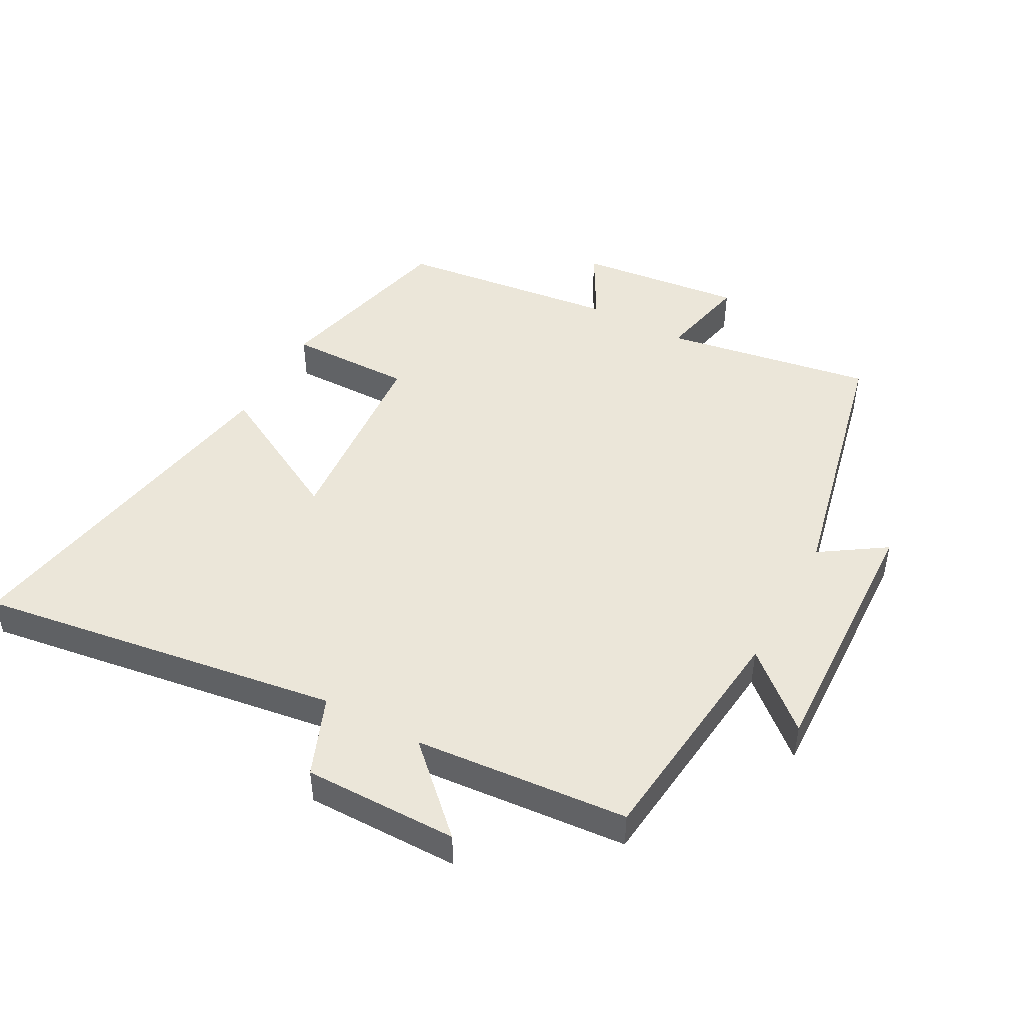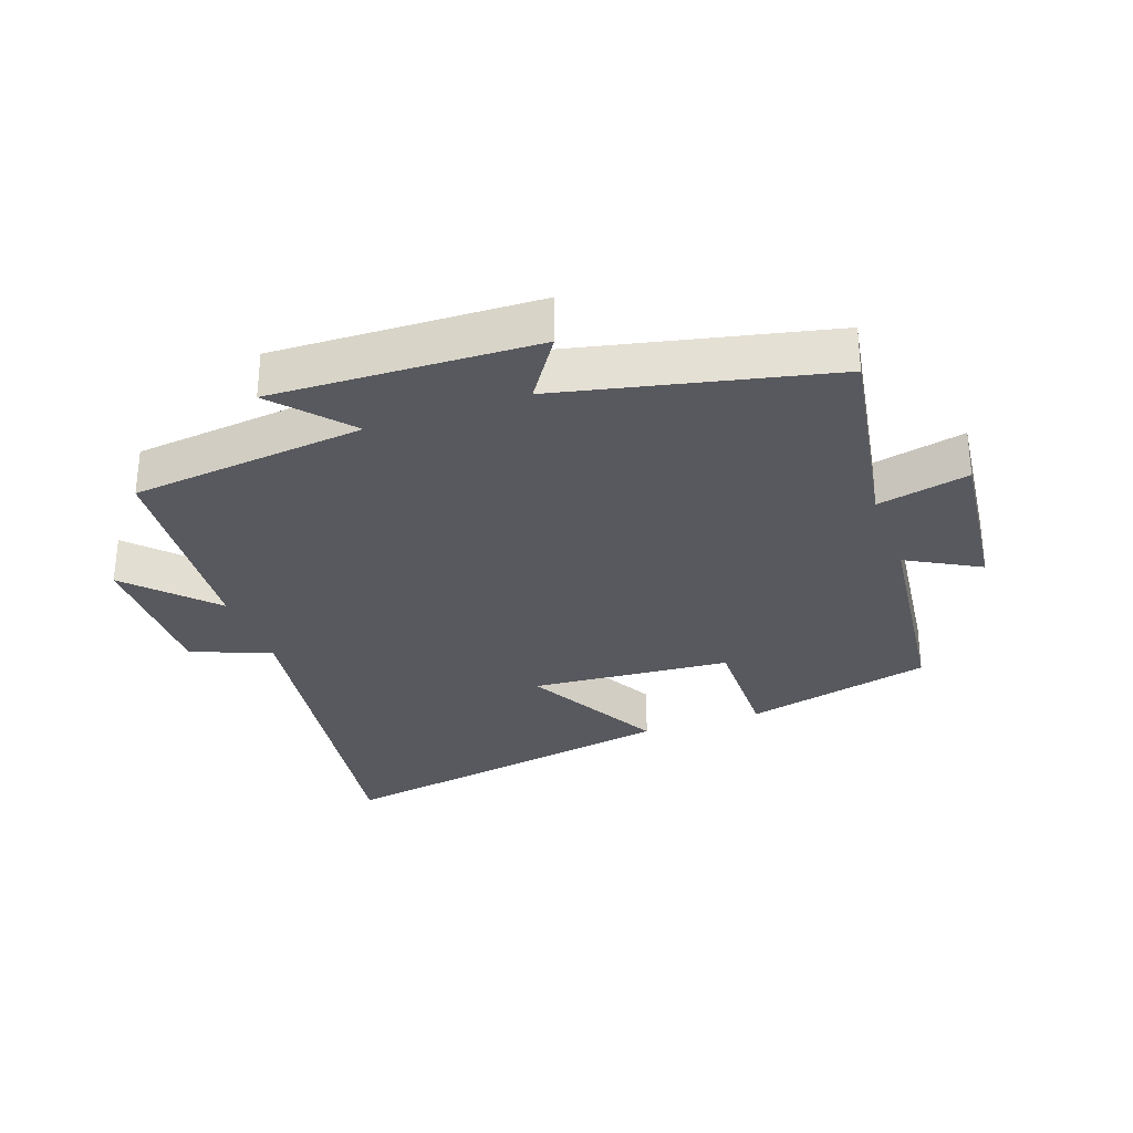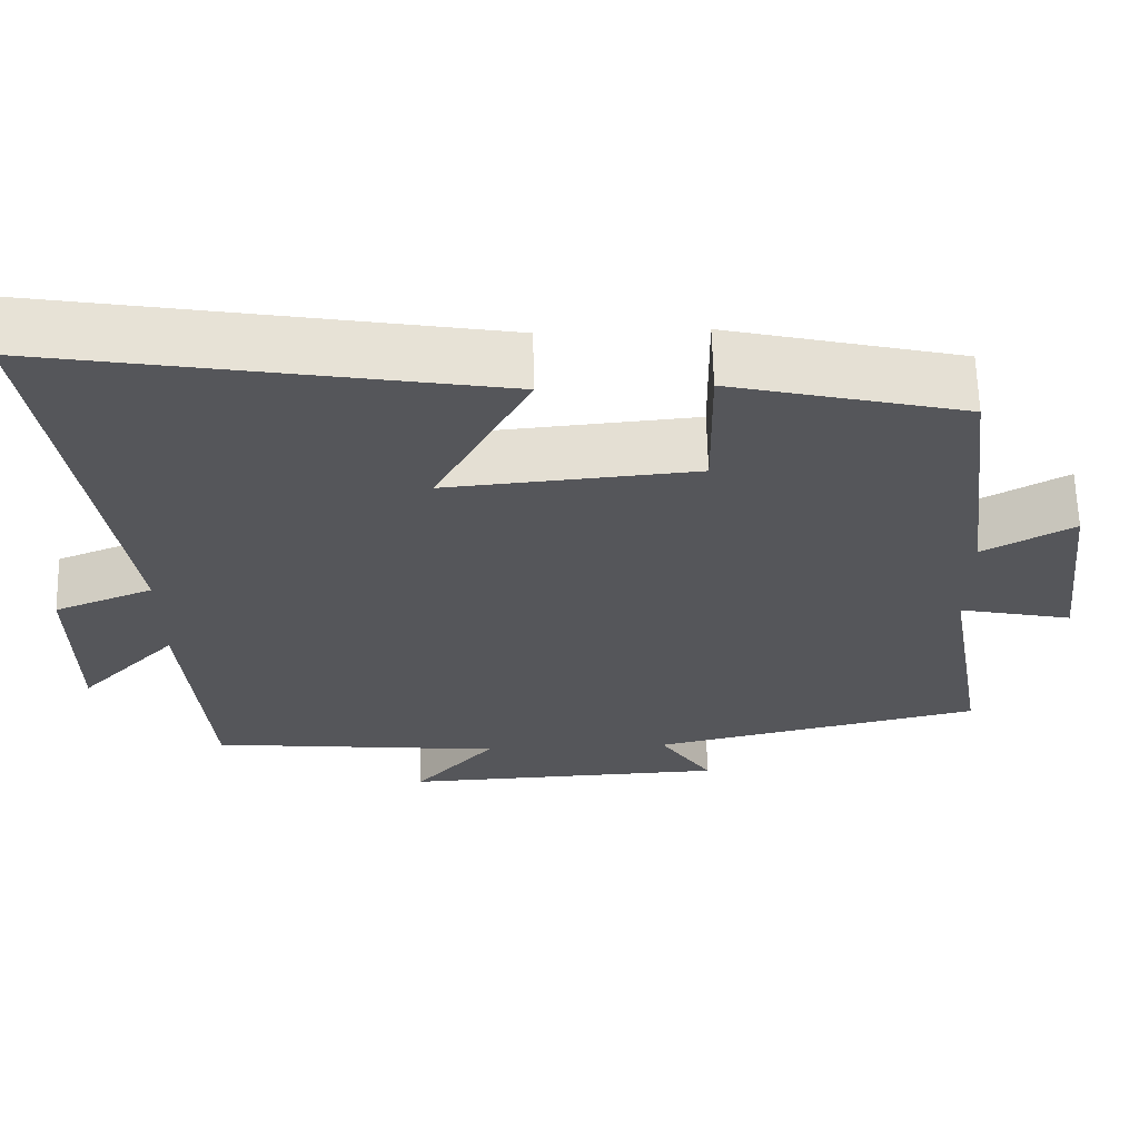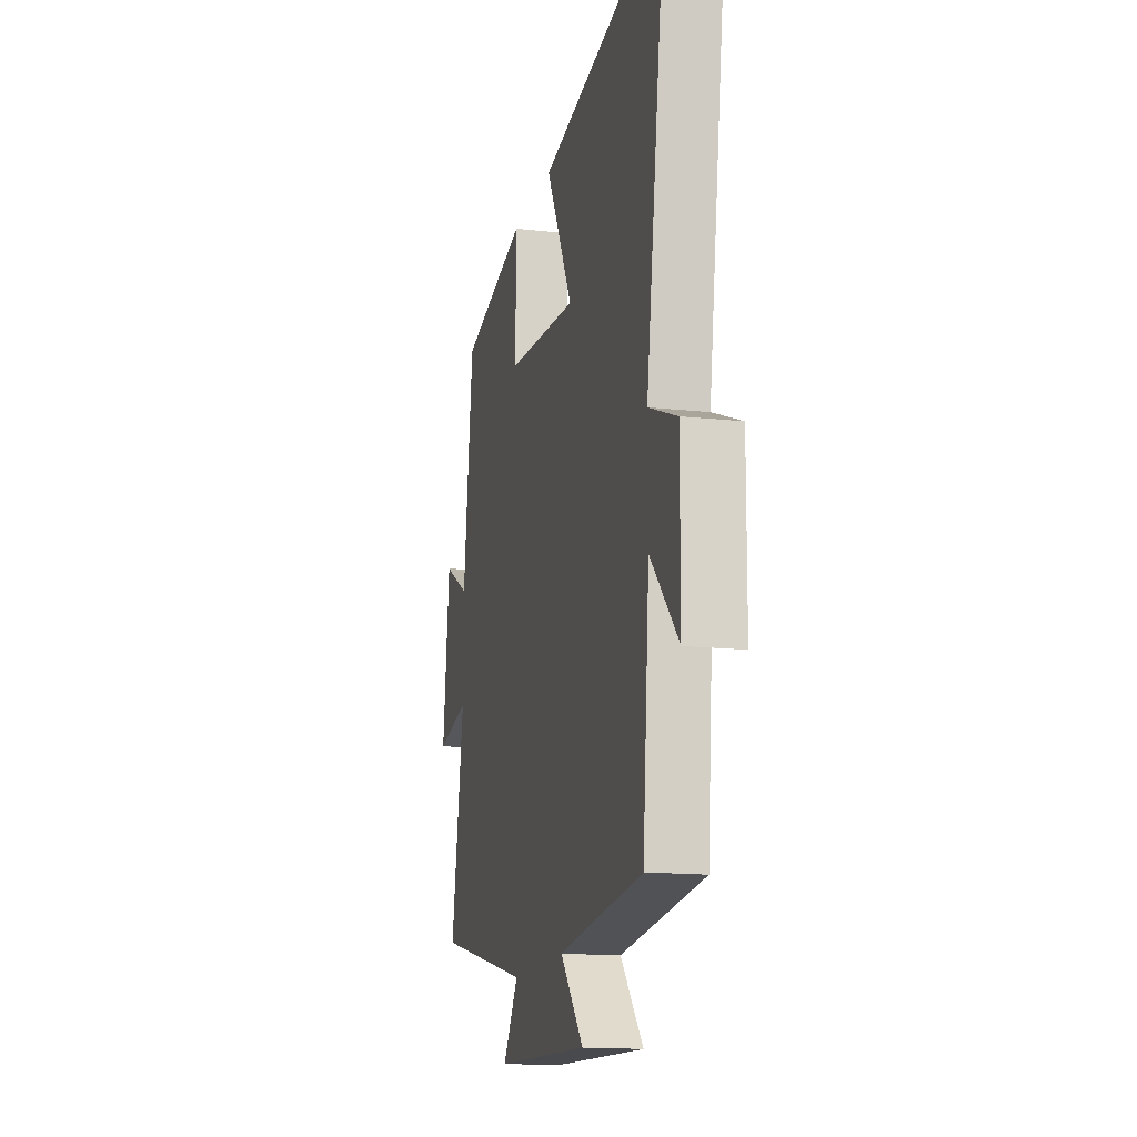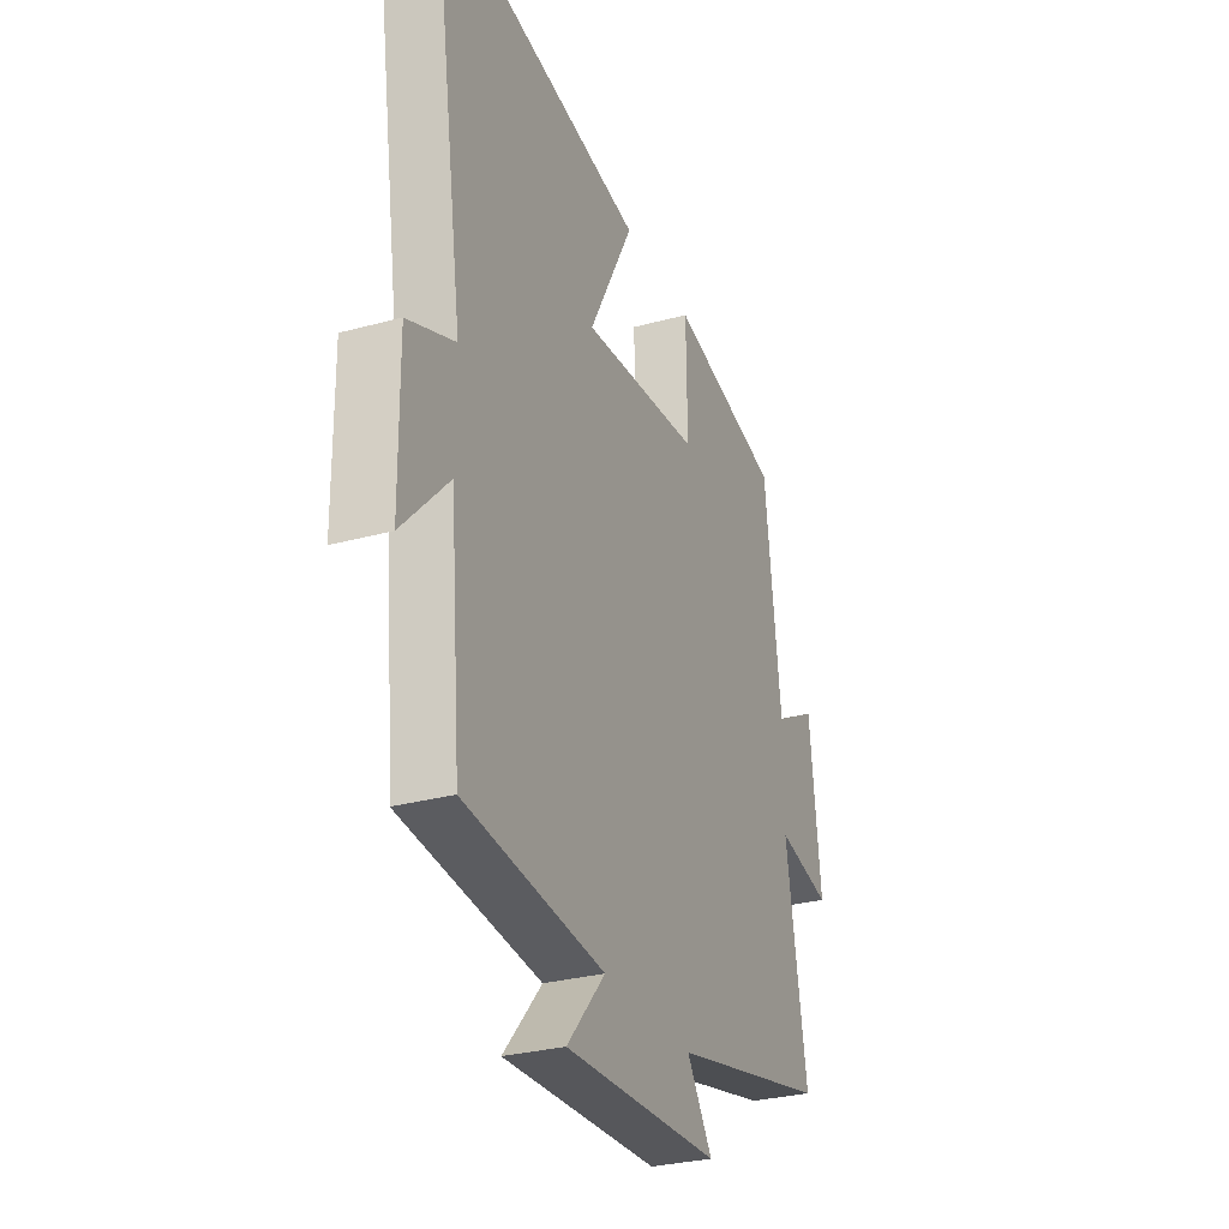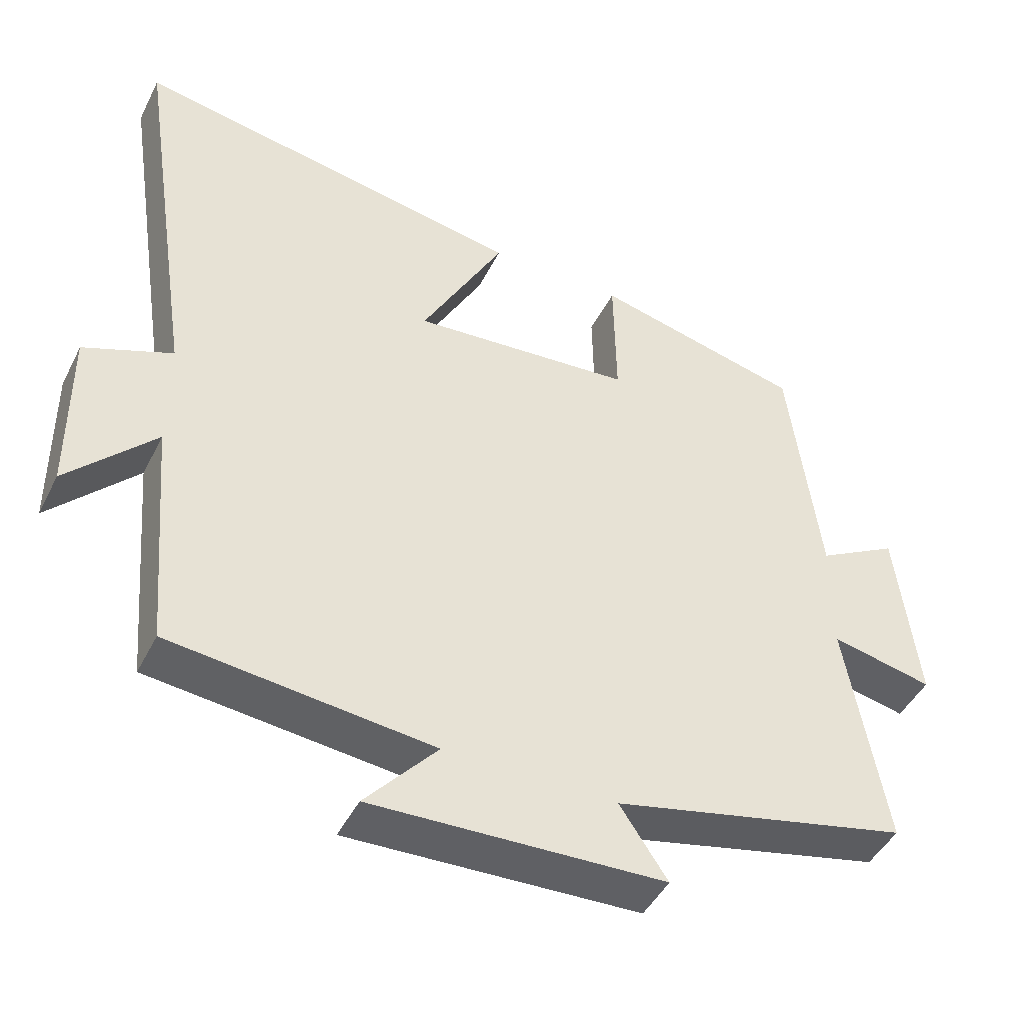
<metadata>
{"format":"obj","ext":"obj","renderer":"f3d","projection":"perspective","resolution":1024,"background":"white","views":[{"elev":46.7,"azim":118.7,"up":"+Y"},{"elev":-30.4,"azim":-160.2,"up":"+Y"},{"elev":63.9,"azim":178.5,"up":"+Z"},{"elev":-15.1,"azim":76.6,"up":"+Z"},{"elev":-29.4,"azim":112.0,"up":"+Z"},{"elev":-45.5,"azim":154.4,"up":"+Z"}]}
</metadata>
<code>
v -0.457 0.07 0.429
v -0.163 0.07 0.5
v -0.166 0.07 0.307
v 0.146 0.07 0.281
v 0.029 0.07 0.5
v 0.586 0.07 0.598
v 0.5 0.07 0.033
v 0.624 0.07 -0.017
v 0.622 0.07 -0.257
v 0.5 0.07 -0.129
v 0.471 0.07 -0.461
v 0.103 0.07 -0.5
v 0.204 0.07 -0.616
v -0.206 0.07 -0.6
v -0.139 0.07 -0.5
v -0.556 0.07 -0.405
v -0.5 0.07 -0.08
v -0.643 0.07 -0.111
v -0.613 0.07 0.147
v -0.5 0.07 0.084
v -0.457 0 0.429
v -0.163 0 0.5
v -0.166 0 0.307
v 0.146 0 0.281
v 0.029 0 0.5
v 0.586 0 0.598
v 0.5 0 0.033
v 0.624 0 -0.017
v 0.622 0 -0.257
v 0.5 0 -0.129
v 0.471 0 -0.461
v 0.103 0 -0.5
v 0.204 0 -0.616
v -0.206 0 -0.6
v -0.139 0 -0.5
v -0.556 0 -0.405
v -0.5 0 -0.08
v -0.643 0 -0.111
v -0.613 0 0.147
v -0.5 0 0.084
f 17 18 19 20
f 17 20 1 2
f 15 16 17
f 12 13 14 15
f 10 11 12 15
f 10 15 17
f 7 8 9 10
f 7 10 17
f 4 5 6 7
f 3 4 7 17
f 2 3 17
f 40 39 38 37
f 22 21 40 37
f 37 36 35
f 35 34 33 32
f 35 32 31 30
f 37 35 30
f 30 29 28 27
f 37 30 27
f 27 26 25 24
f 37 27 24 23
f 37 23 22
f 1 21 22 2
f 2 22 23 3
f 3 23 24 4
f 4 24 25 5
f 5 25 26 6
f 6 26 27 7
f 7 27 28 8
f 8 28 29 9
f 9 29 30 10
f 10 30 31 11
f 11 31 32 12
f 12 32 33 13
f 13 33 34 14
f 14 34 35 15
f 15 35 36 16
f 16 36 37 17
f 17 37 38 18
f 18 38 39 19
f 19 39 40 20
f 20 40 21 1

</code>
